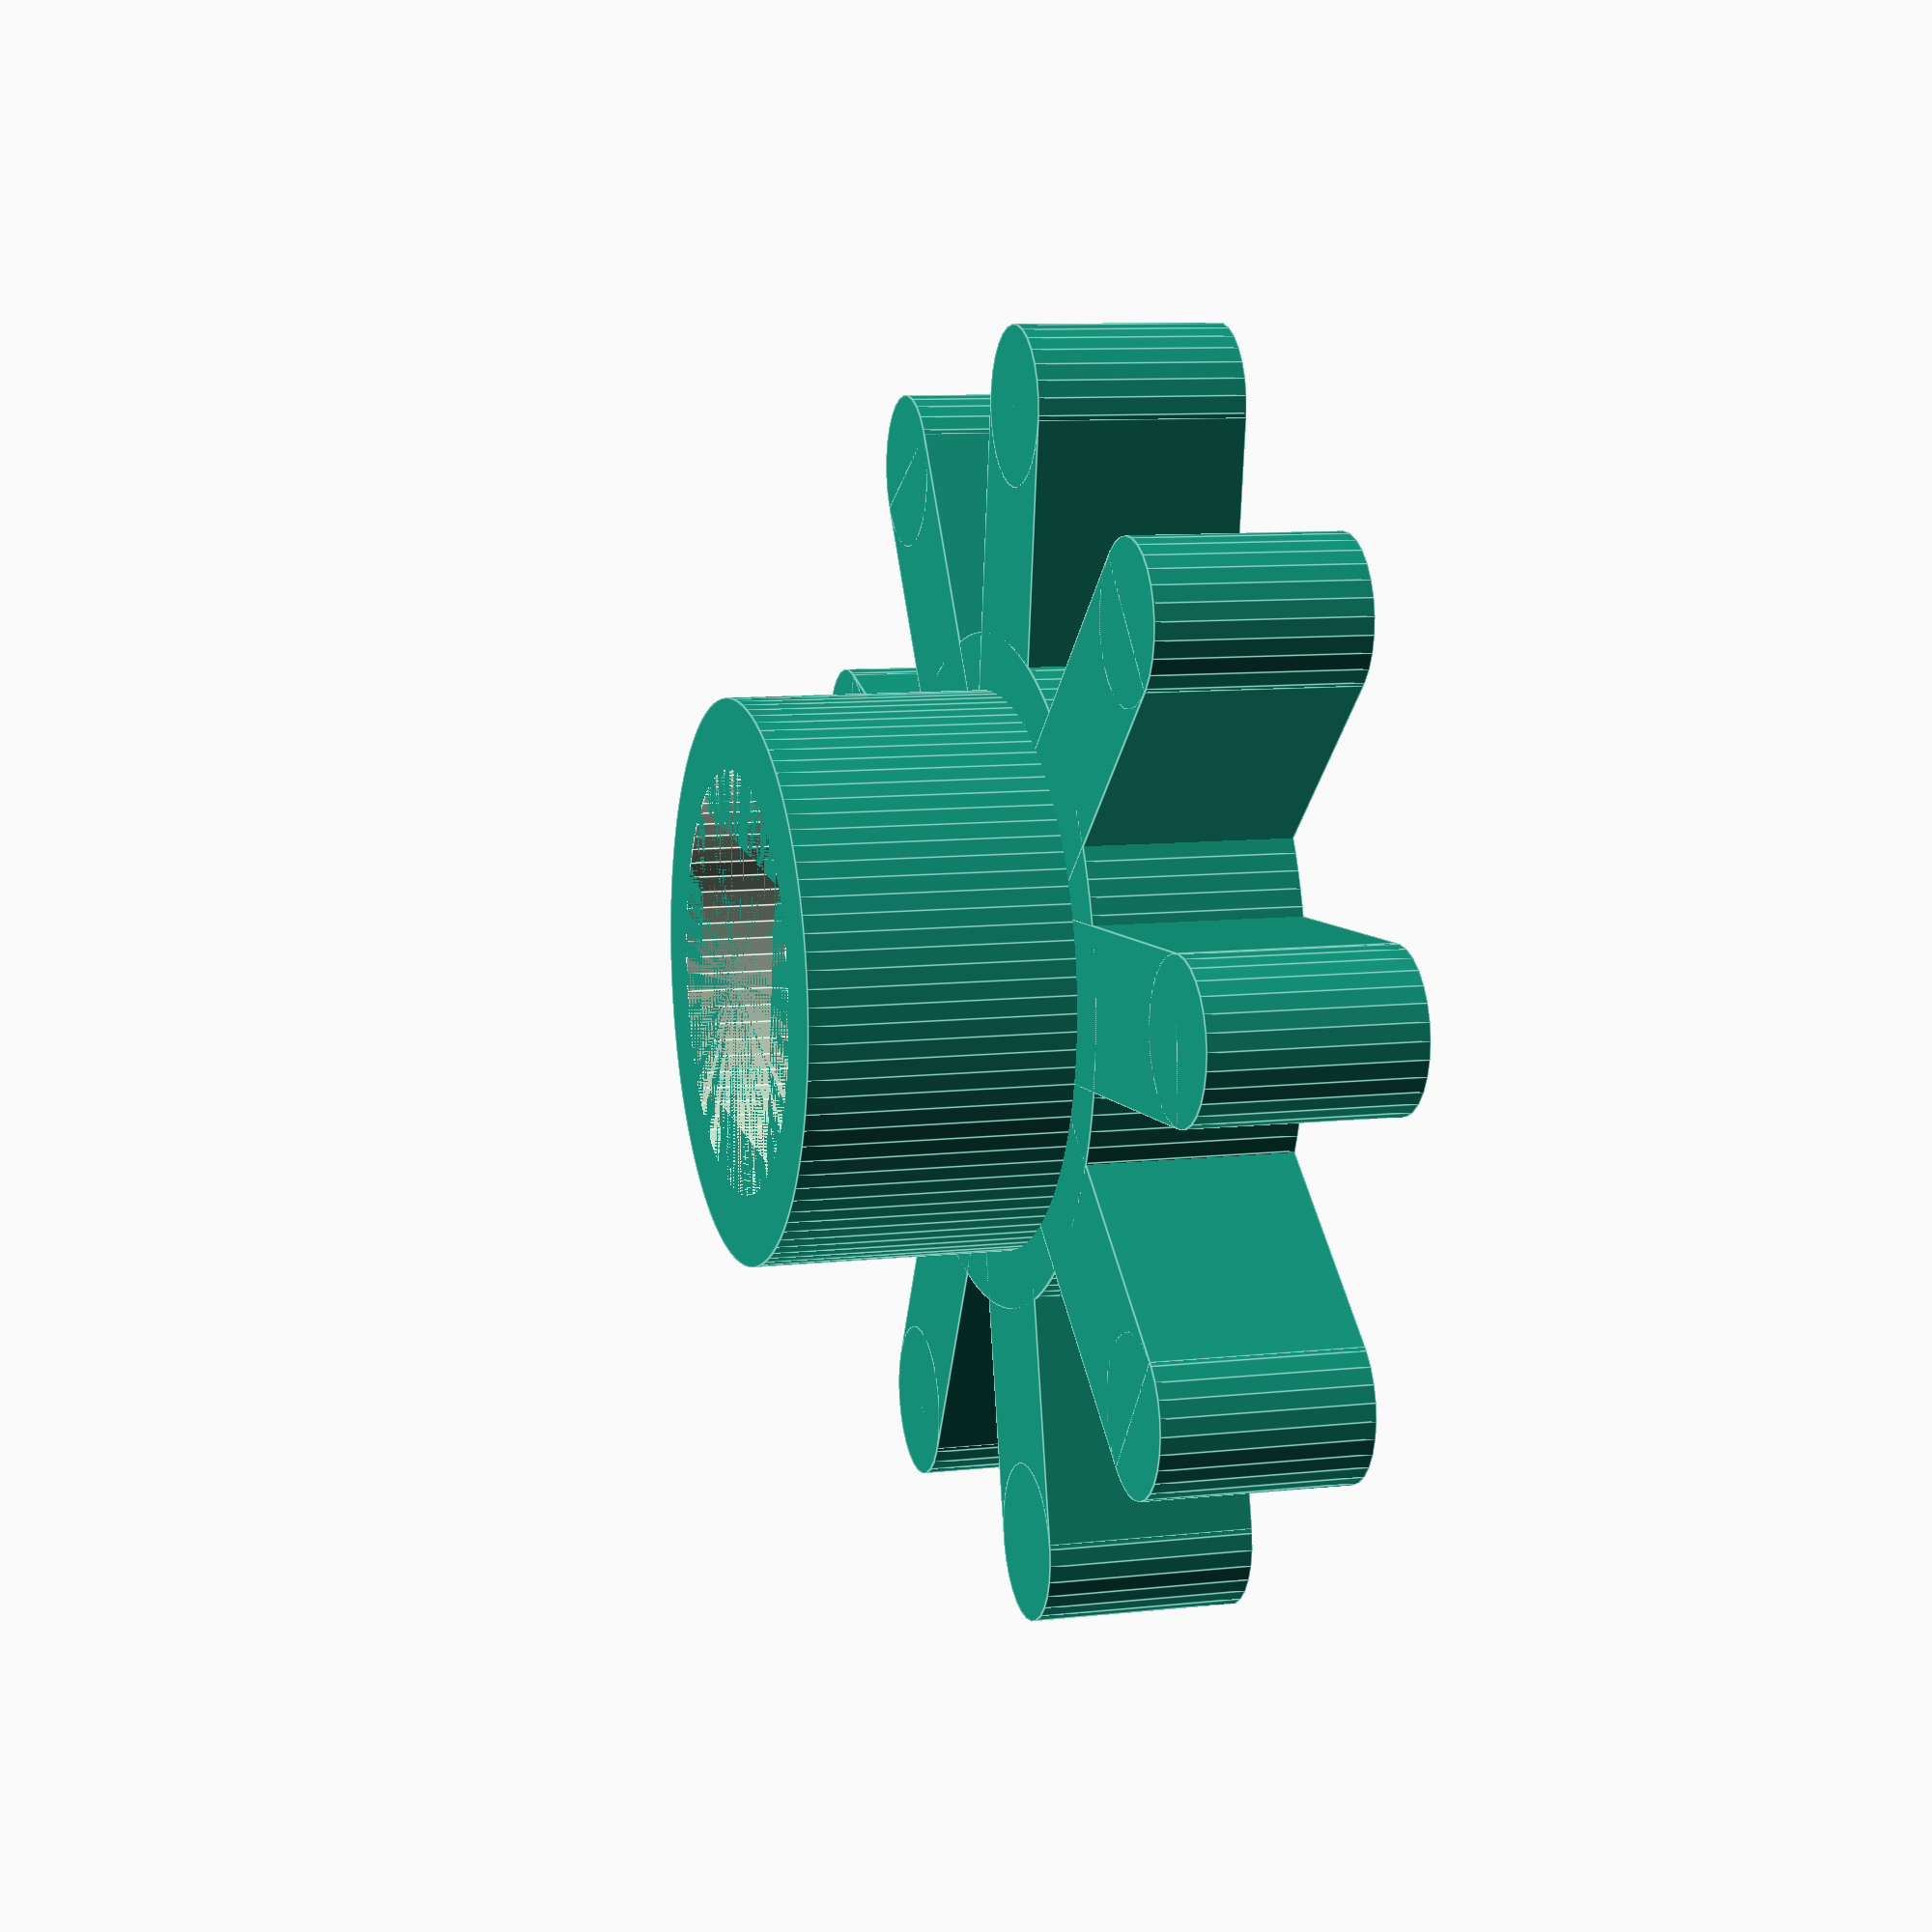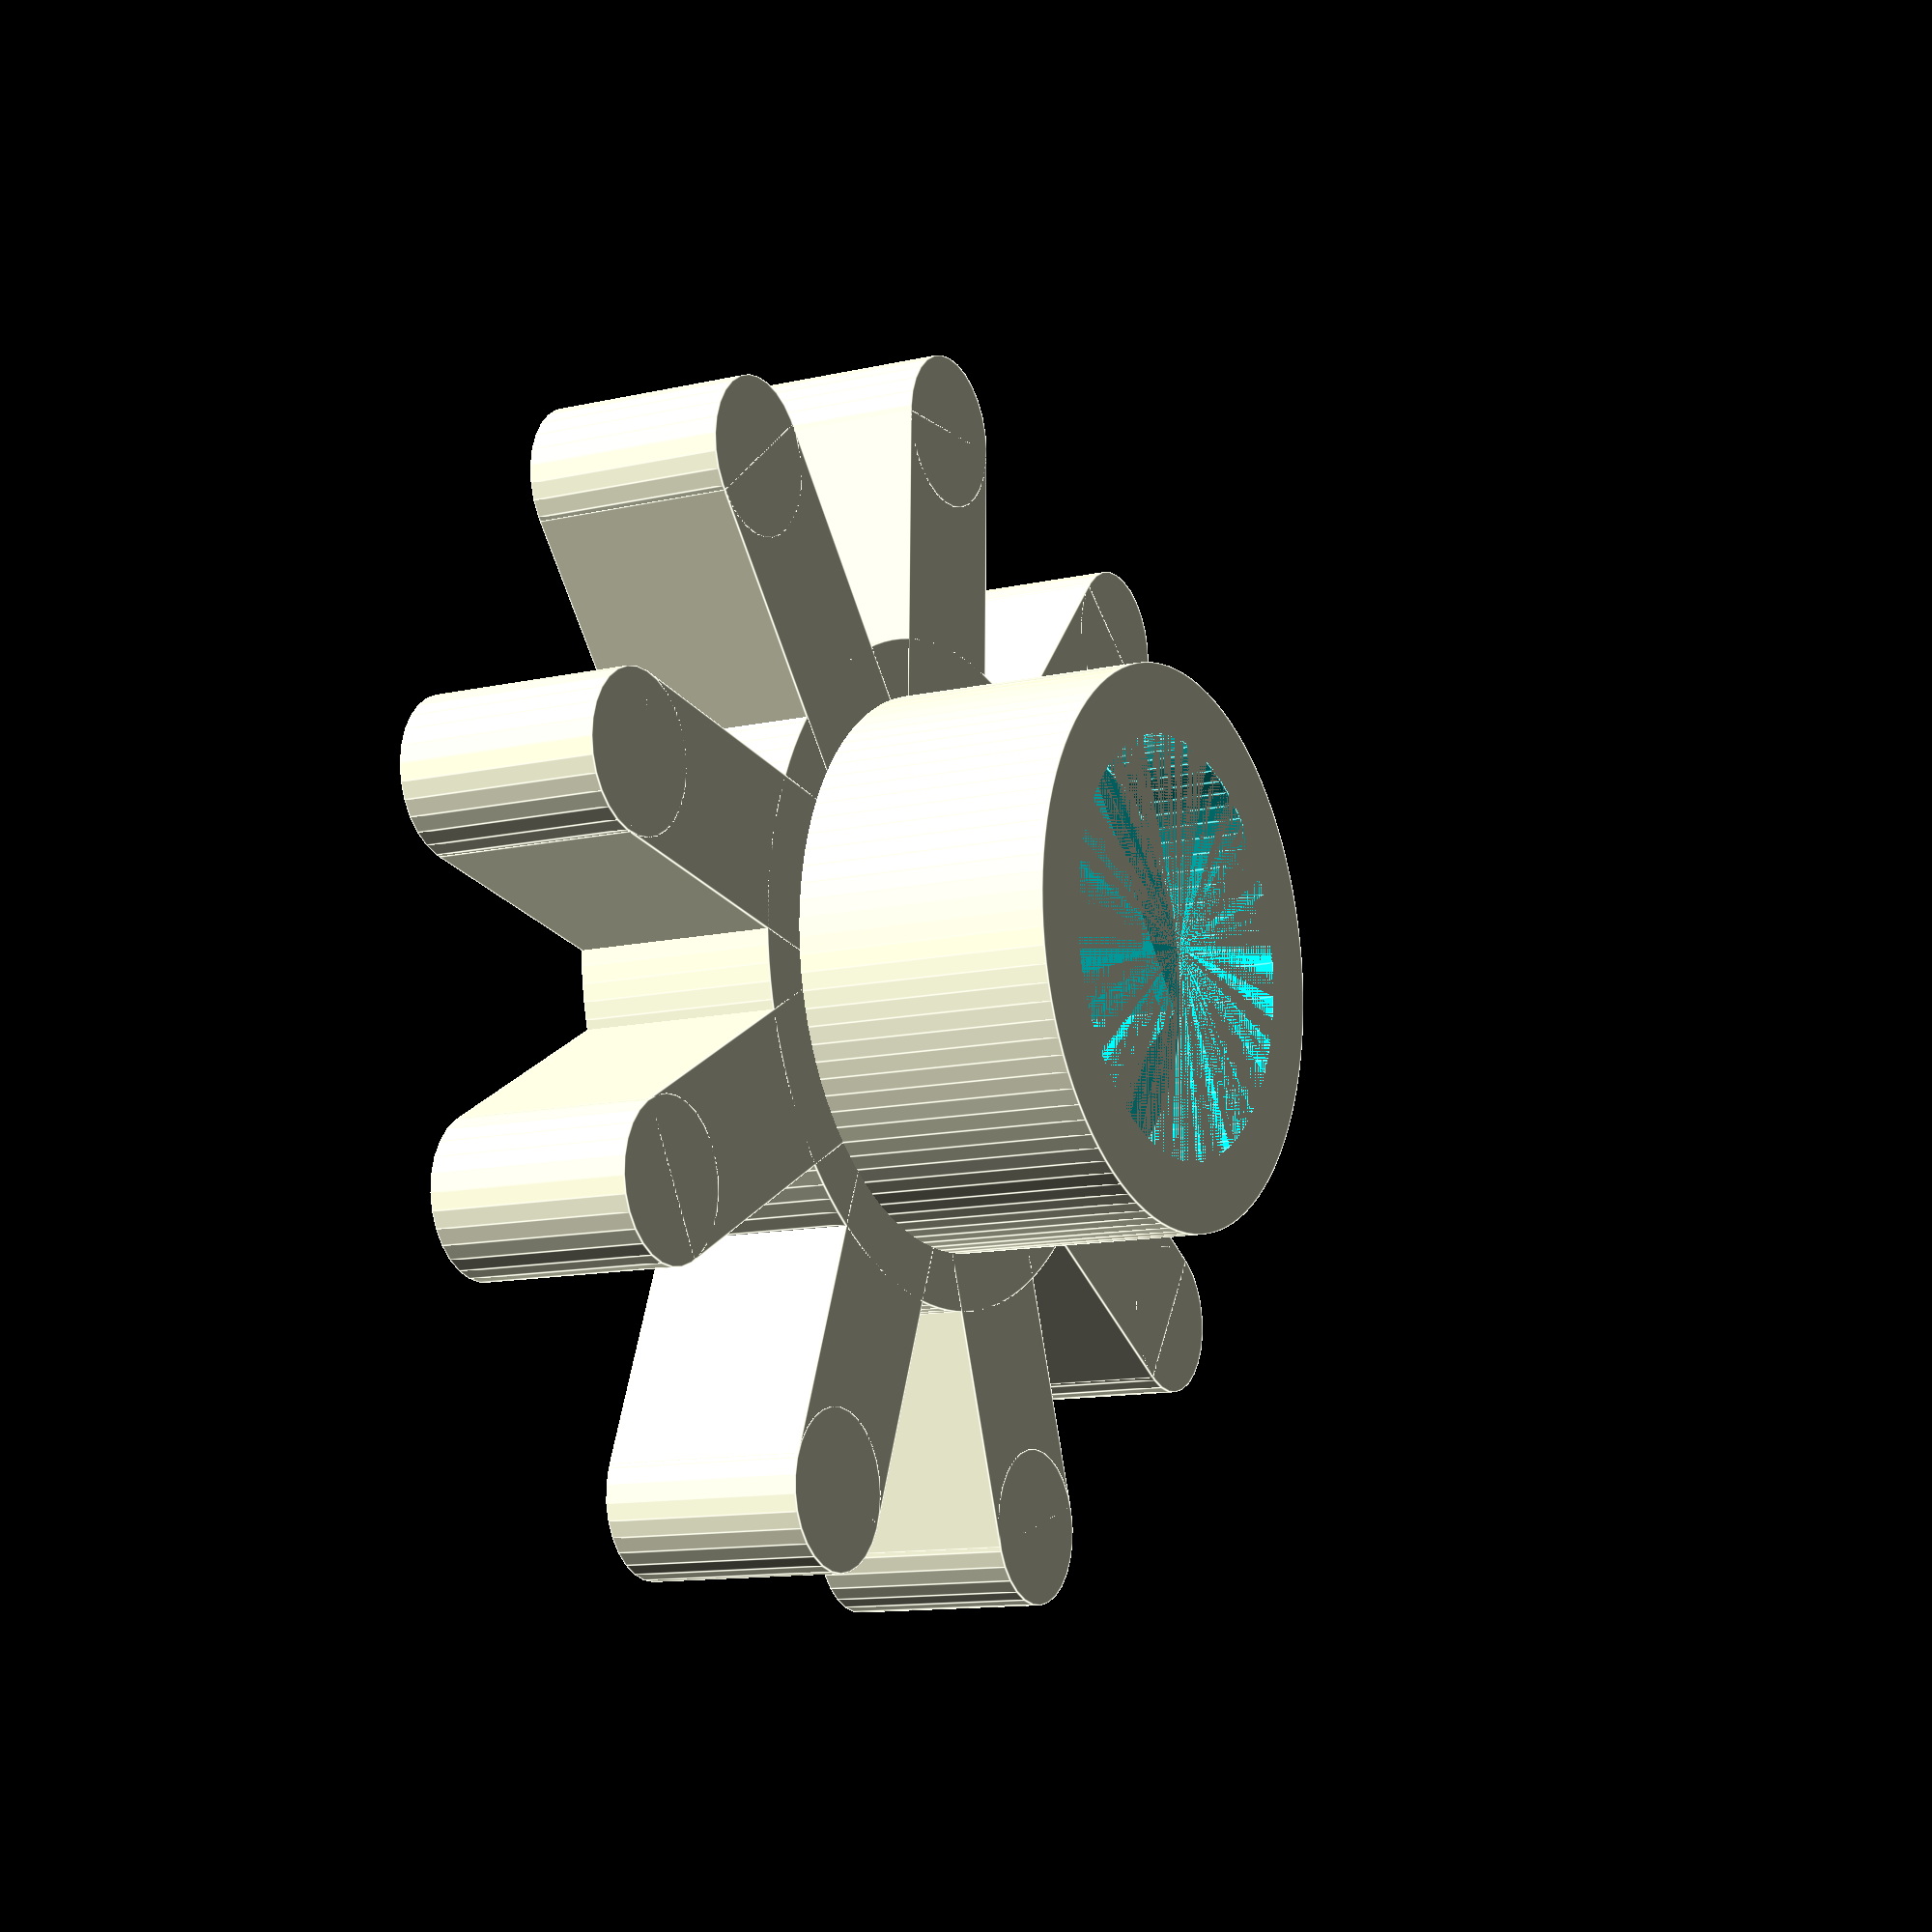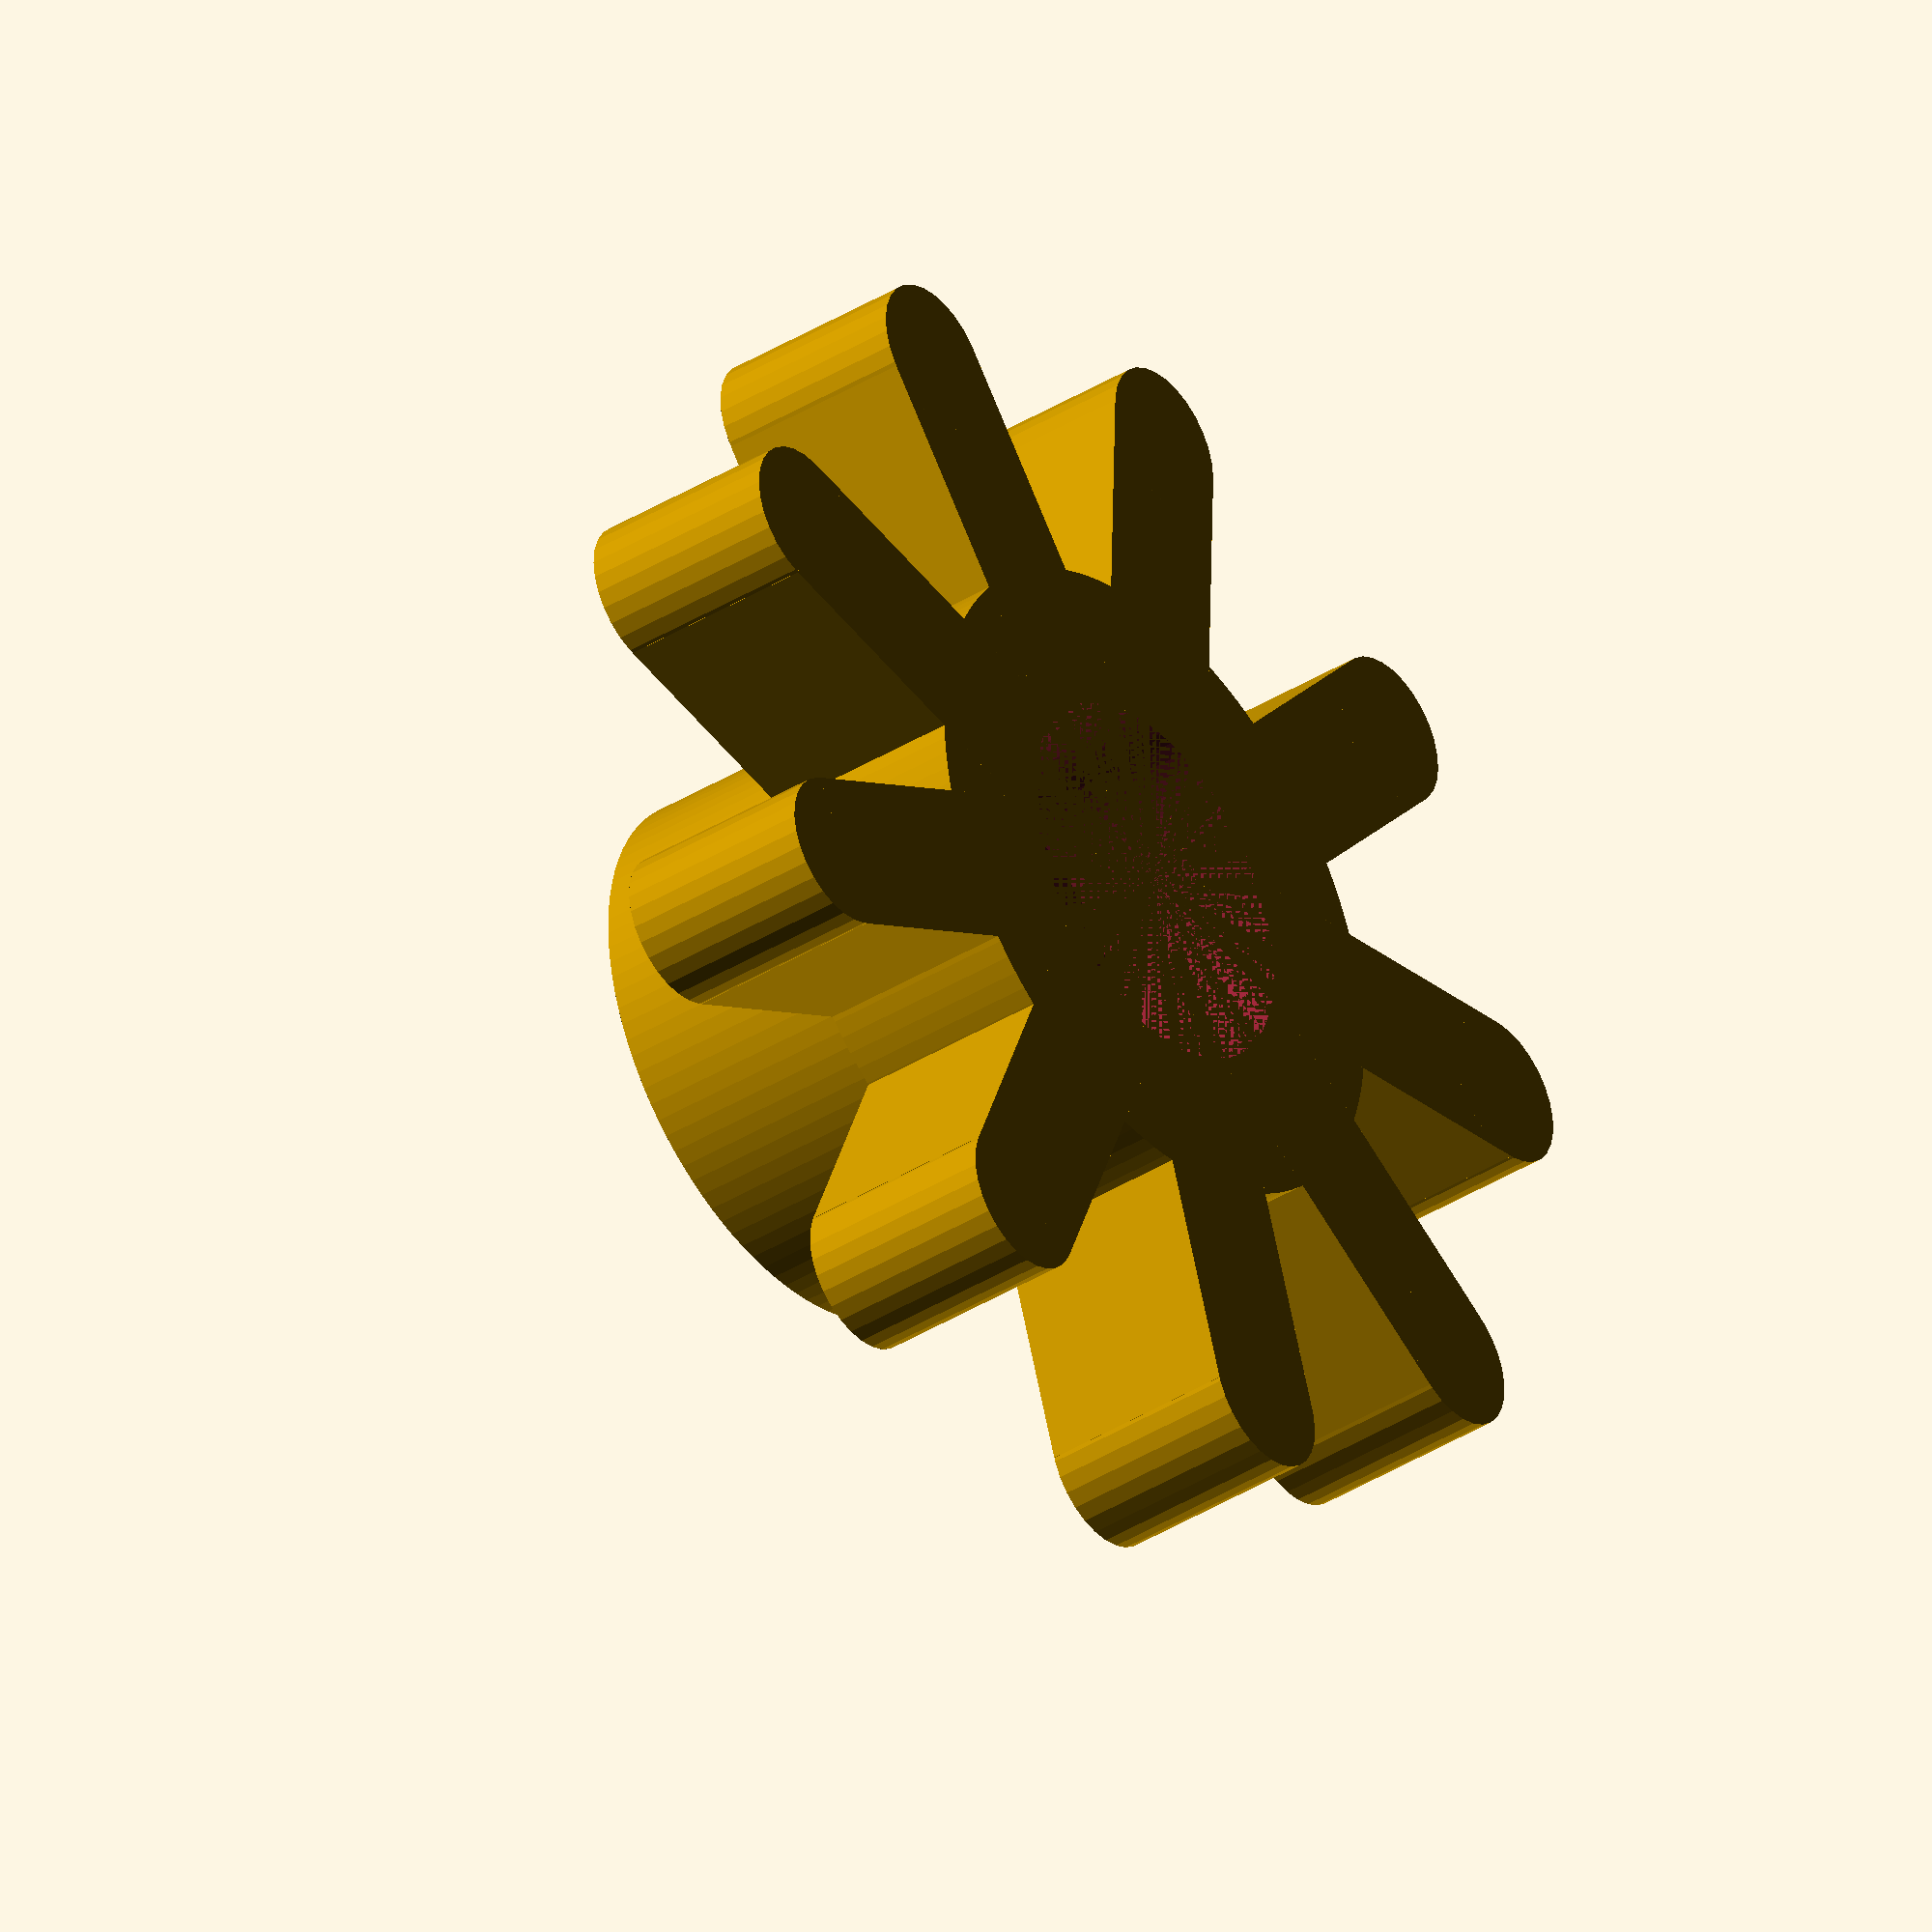
<openscad>
// Thickness of the gear teeth. Factory default is 4.5.
tooth_thickness = 6;

// Length of the shaft, not including the part that runs through the teeth. Default 5.
shaft_height = 7.5;

// Outer diameter of the shaft.
shaft_diameter = 16;

// Inner diameter of the shaft (or diameter of the screw).
screw_diameter = 4.5;

// The length of the screw (ignoring the head) that can be inside the gear.
screw_length = 8; 

// Diameter of the countersink for the screw head.
screw_countersink_diameter = 11;

tooth_count = 9;
tooth_width = 4.5;
tooth_length = 9.4;
teeth_diameter = 37;
screw_countersink_depth = tooth_thickness + shaft_height - screw_length;

round_inner_tooth_part_diameter = 19.3;

knob_round_diameter = 12;
knob_round_penetration = 3;

knob_square_width = 8;
knob_square_penetration = 4;

$fs = .5;
$fa = .5;

rotate([180,0,0]) difference() {
    union() {
        // The gear shaft.
        cylinder( d=shaft_diameter, h=tooth_thickness + shaft_height );
        
        
        translate( [0, 0, shaft_height] ) {
            cylinder( d = round_inner_tooth_part_diameter, h=tooth_thickness );
        
            for ( i = [0:9]) {
                rotate([0, 0, 360 / tooth_count * i]) translate([0, -tooth_width / 2, 0]) {
                    cube([teeth_diameter / 2 - ( tooth_width / 2 ), tooth_width, tooth_thickness]);
                    translate([teeth_diameter / 2 - tooth_width / 2,tooth_width / 2,0]) cylinder( d=tooth_width, h=tooth_thickness);
                }
            }
        }
    }
    
    // The hole for the screw.
    cylinder( d=screw_diameter, h=tooth_thickness + shaft_height );
    
    // The countersink for the screw head.
    translate([0, 0, screw_length]) cylinder( d=screw_countersink_diameter, h=screw_countersink_depth );
    
    // The inset for the round part of the knob.
    cylinder( d = knob_round_diameter, h = knob_round_penetration );
    
    translate([0,0,(knob_round_penetration + knob_square_penetration)/2]) cube([knob_square_width, knob_square_width, knob_round_penetration + knob_square_penetration ], true);
}
    





</openscad>
<views>
elev=350.9 azim=277.6 roll=73.4 proj=p view=edges
elev=11.6 azim=230.8 roll=299.4 proj=p view=edges
elev=218.2 azim=128.4 roll=51.7 proj=o view=solid
</views>
